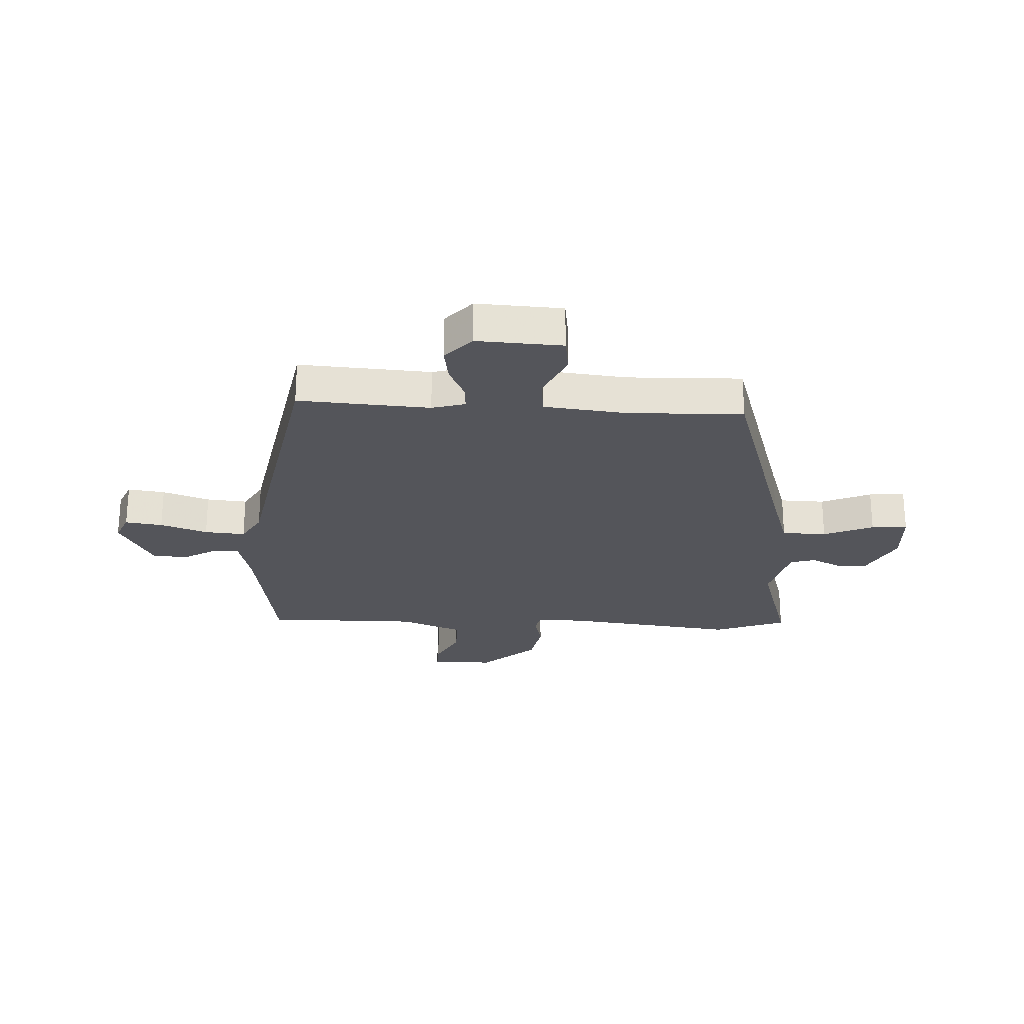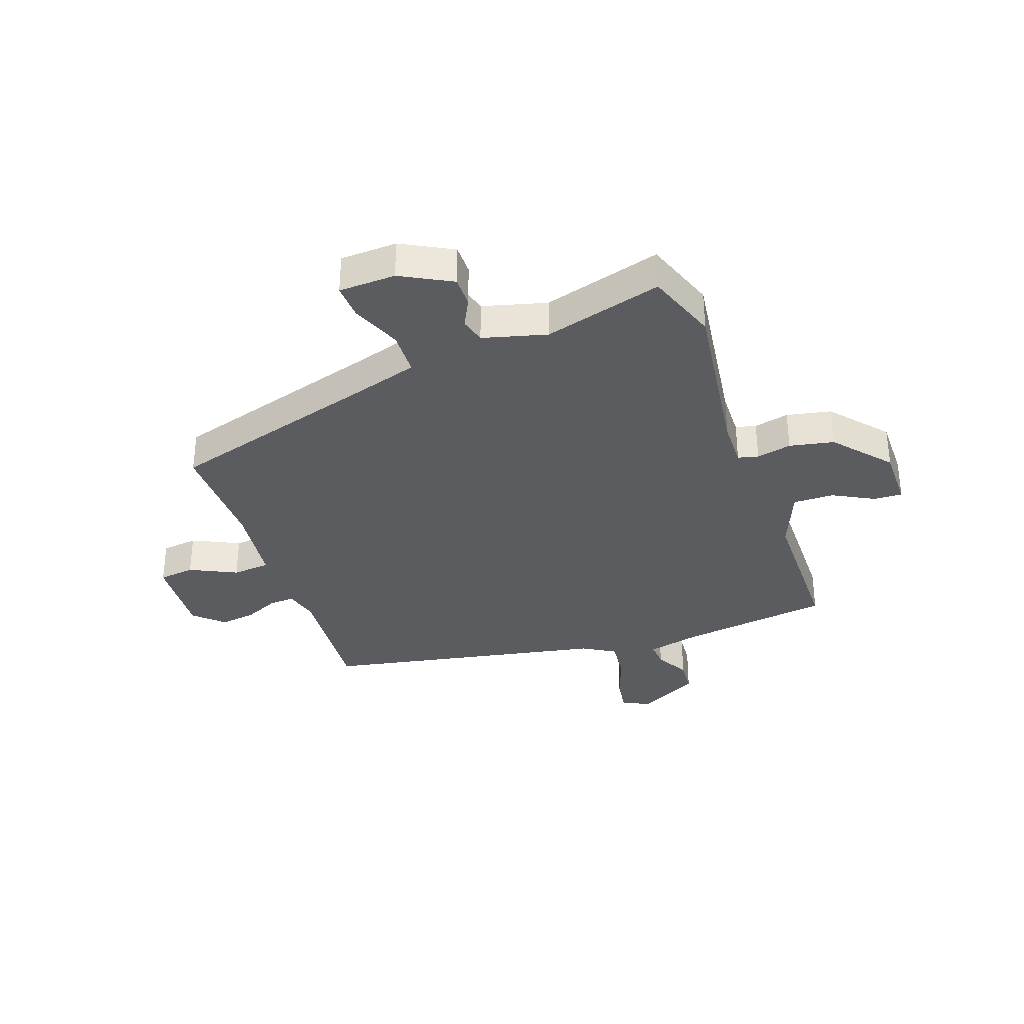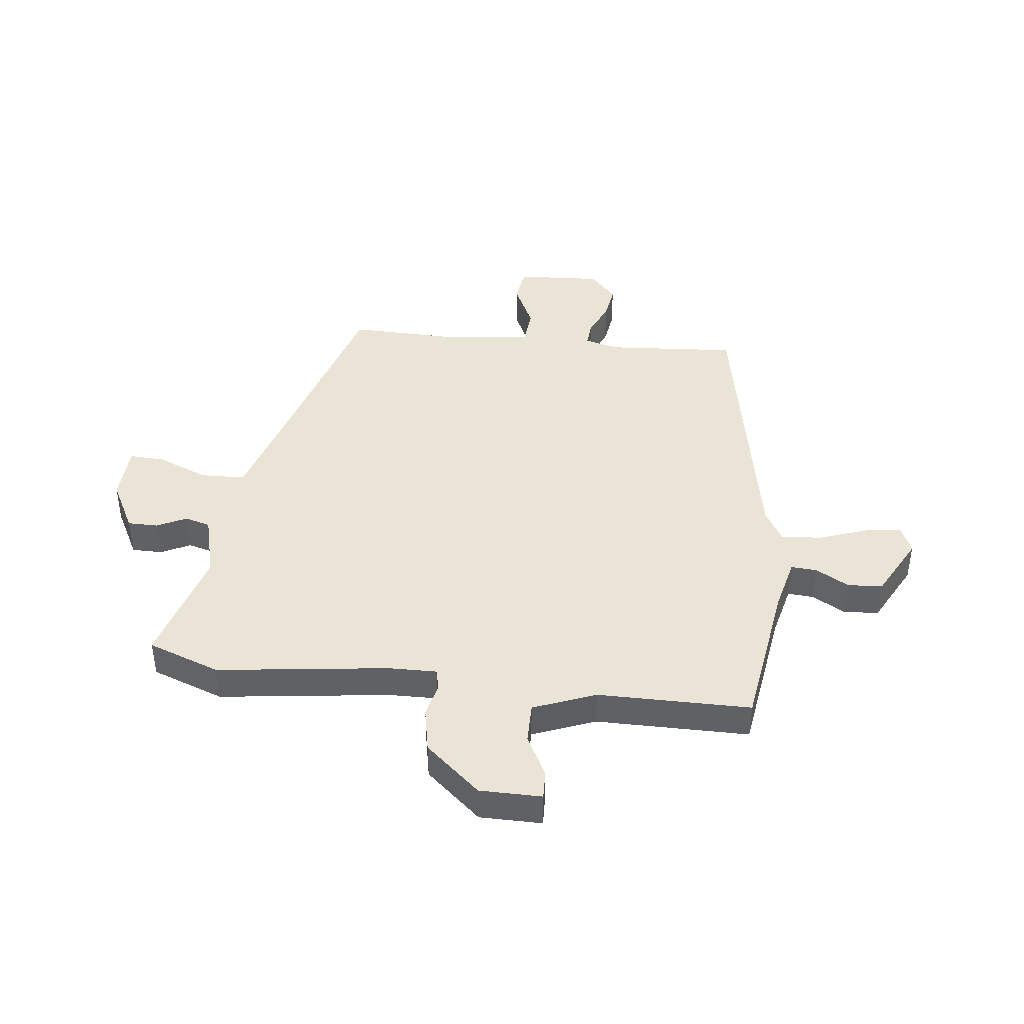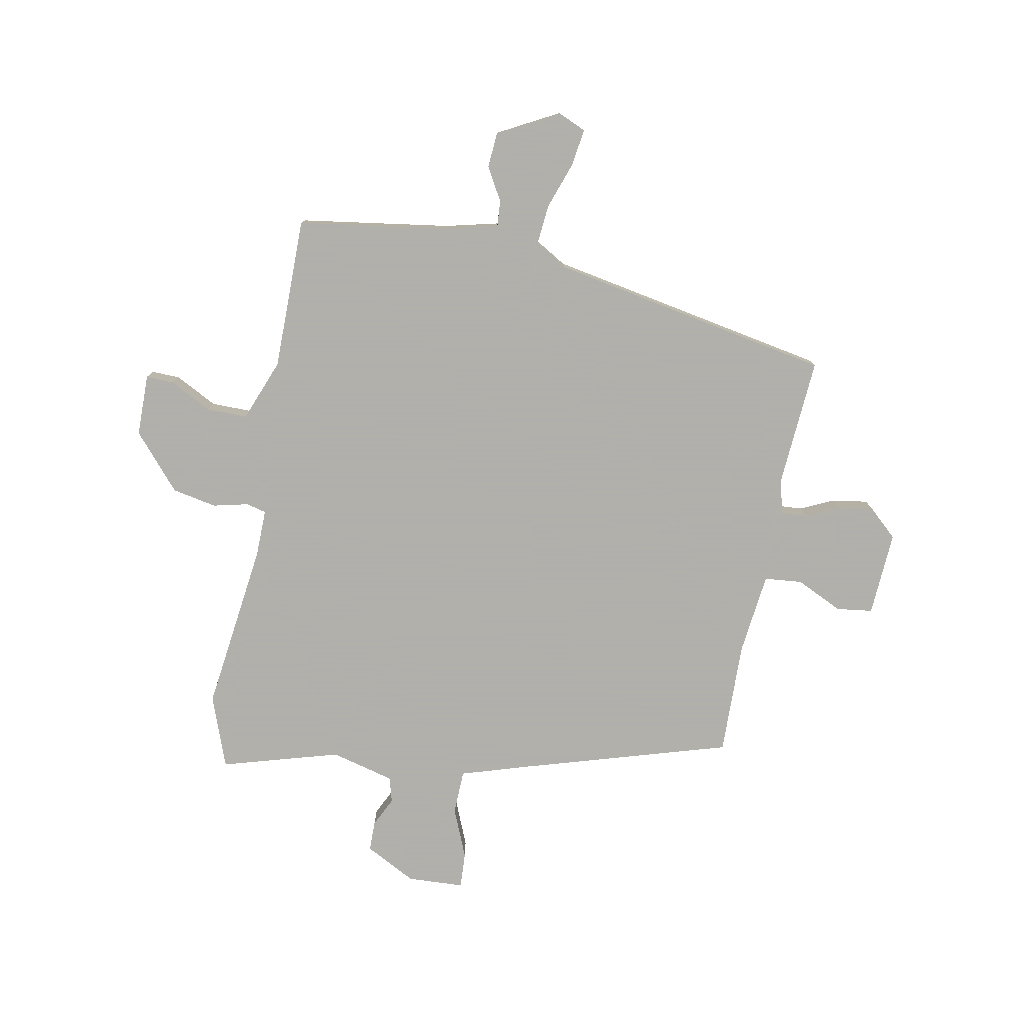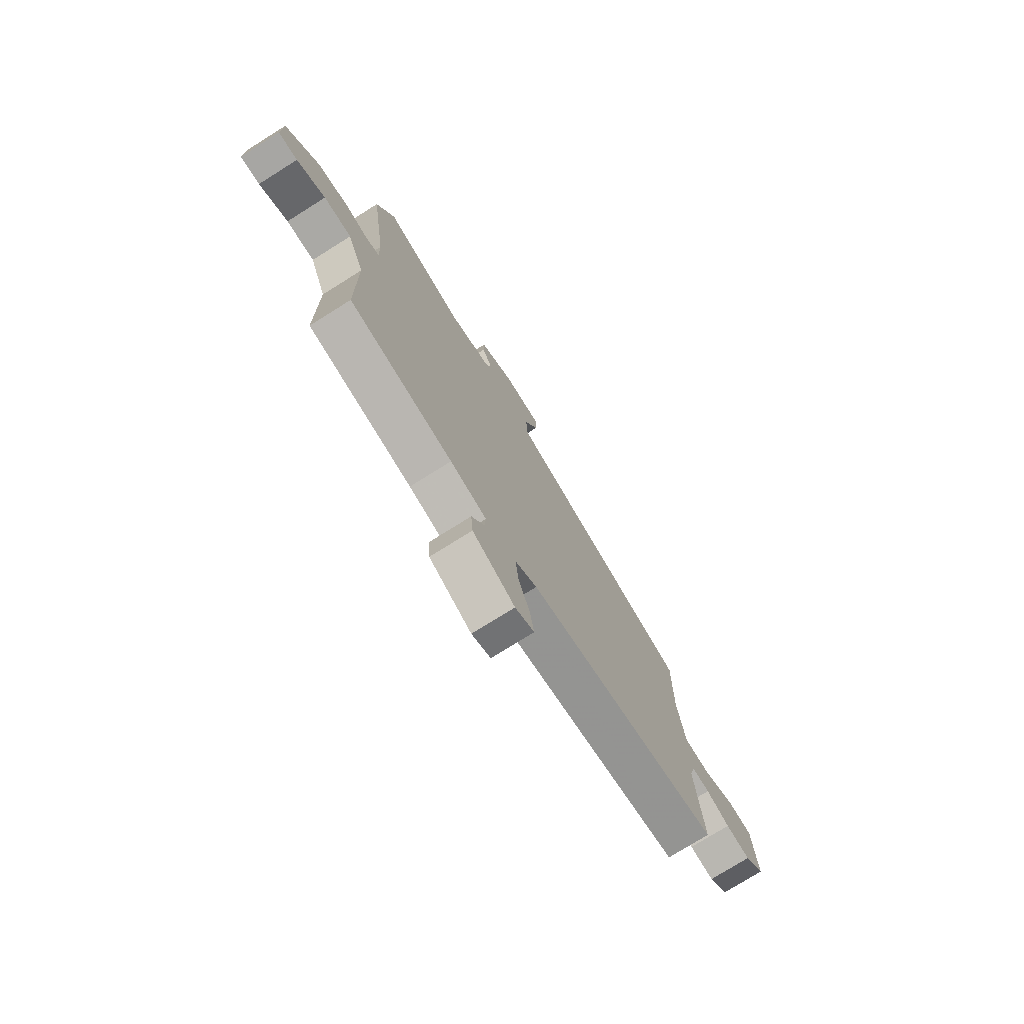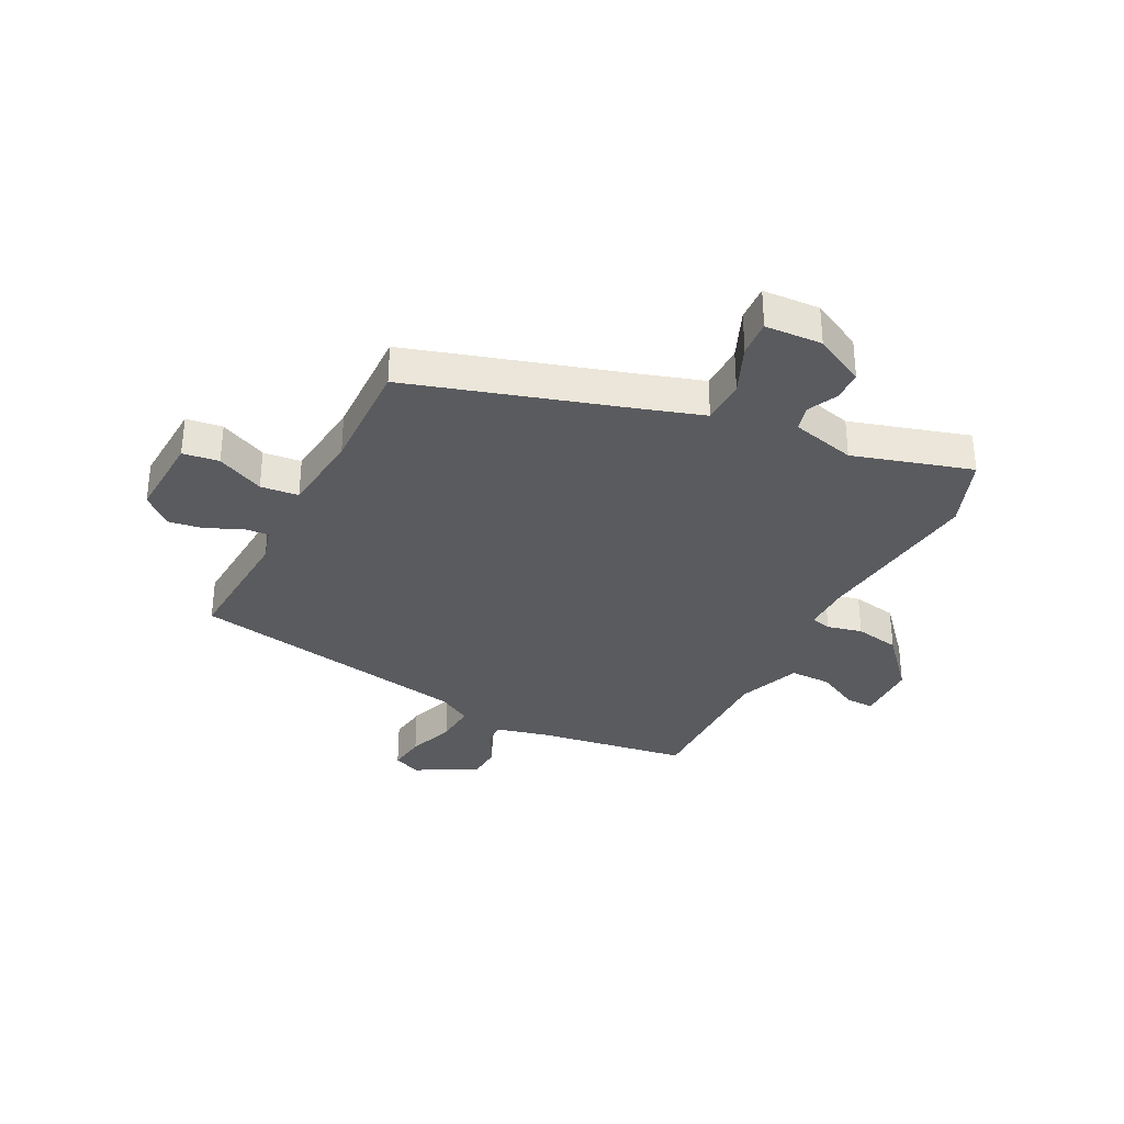
<metadata>
{"format":"obj","ext":"obj","renderer":"f3d","projection":"perspective","resolution":1024,"background":"white","views":[{"elev":-24.9,"azim":-92.1,"up":"+Y"},{"elev":-34.1,"azim":19.5,"up":"+Y"},{"elev":42.5,"azim":96.9,"up":"+Y"},{"elev":-78.4,"azim":169.7,"up":"+Y"},{"elev":-75.9,"azim":122.1,"up":"+Z"},{"elev":-33.5,"azim":-26.2,"up":"+Y"}]}
</metadata>
<code>
v 0.498 0.07 -0.507
v 0.23 0.07 -0.545
v 0.136 0.07 -0.567
v 0.139 0.07 -0.613
v 0.172 0.07 -0.672
v 0.167 0.07 -0.734
v 0.058 0.07 -0.791
v 0.009 0.07 -0.769
v 0.019 0.07 -0.703
v 0.049 0.07 -0.62
v 0.056 0.07 -0.548
v -0.001 0.07 -0.514
v -0.503 0.07 -0.416
v -0.485 0.07 -0.184
v -0.501 0.07 -0.125
v -0.546 0.07 -0.128
v -0.606 0.07 -0.155
v -0.669 0.07 -0.164
v -0.72 0.07 -0.117
v -0.71 0.07 0.034
v -0.646 0.07 0.042
v -0.563 0.07 0.002
v -0.496 0.07 0.008
v -0.478 0.07 0.154
v -0.481 0.07 0.357
v -0.1 0.07 0.468
v 0.012 0.07 0.502
v 0.015 0.07 0.581
v -0.021 0.07 0.669
v -0.024 0.07 0.733
v 0.077 0.07 0.737
v 0.167 0.07 0.689
v 0.167 0.07 0.635
v 0.141 0.07 0.583
v 0.153 0.07 0.538
v 0.266 0.07 0.508
v 0.476 0.07 0.567
v 0.522 0.07 0.439
v 0.481 0.07 0.136
v 0.479 0.07 0.051
v 0.515 0.07 0.042
v 0.577 0.07 0.056
v 0.656 0.07 0.04
v 0.74 0.07 -0.058
v 0.74 0.07 -0.168
v 0.69 0.07 -0.166
v 0.616 0.07 -0.127
v 0.544 0.07 -0.126
v 0.5 0.07 -0.236
v 0.498 0 -0.507
v 0.23 0 -0.545
v 0.136 0 -0.567
v 0.139 0 -0.613
v 0.172 0 -0.672
v 0.167 0 -0.734
v 0.058 0 -0.791
v 0.009 0 -0.769
v 0.019 0 -0.703
v 0.049 0 -0.62
v 0.056 0 -0.548
v -0.001 0 -0.514
v -0.503 0 -0.416
v -0.485 0 -0.184
v -0.501 0 -0.125
v -0.546 0 -0.128
v -0.606 0 -0.155
v -0.669 0 -0.164
v -0.72 0 -0.117
v -0.71 0 0.034
v -0.646 0 0.042
v -0.563 0 0.002
v -0.496 0 0.008
v -0.478 0 0.154
v -0.481 0 0.357
v -0.1 0 0.468
v 0.012 0 0.502
v 0.015 0 0.581
v -0.021 0 0.669
v -0.024 0 0.733
v 0.077 0 0.737
v 0.167 0 0.689
v 0.167 0 0.635
v 0.141 0 0.583
v 0.153 0 0.538
v 0.266 0 0.508
v 0.476 0 0.567
v 0.522 0 0.439
v 0.481 0 0.136
v 0.479 0 0.051
v 0.515 0 0.042
v 0.577 0 0.056
v 0.656 0 0.04
v 0.74 0 -0.058
v 0.74 0 -0.168
v 0.69 0 -0.166
v 0.616 0 -0.127
v 0.544 0 -0.126
v 0.5 0 -0.236
f 44 45 46 47
f 44 47 48
f 41 42 43 44
f 40 41 44 48
f 36 37 38 39
f 35 36 39 40
f 31 32 33 34
f 31 34 35
f 28 29 30 31
f 27 28 31 35
f 26 27 35 40
f 24 25 26 40
f 19 20 21 22
f 19 22 23
f 16 17 18 19
f 15 16 19 23
f 14 15 23 24
f 12 13 14
f 11 12 14 24
f 7 8 9 10
f 7 10 11
f 4 5 6 7
f 3 4 7 11
f 2 3 11 24
f 49 1 2 24
f 24 40 48 49
f 96 95 94 93
f 97 96 93
f 93 92 91 90
f 97 93 90 89
f 88 87 86 85
f 89 88 85 84
f 83 82 81 80
f 84 83 80
f 80 79 78 77
f 84 80 77 76
f 89 84 76 75
f 89 75 74 73
f 71 70 69 68
f 72 71 68
f 68 67 66 65
f 72 68 65 64
f 73 72 64 63
f 63 62 61
f 73 63 61 60
f 59 58 57 56
f 60 59 56
f 56 55 54 53
f 60 56 53 52
f 73 60 52 51
f 73 51 50 98
f 98 97 89 73
f 1 50 51 2
f 2 51 52 3
f 3 52 53 4
f 4 53 54 5
f 5 54 55 6
f 6 55 56 7
f 7 56 57 8
f 8 57 58 9
f 9 58 59 10
f 10 59 60 11
f 11 60 61 12
f 12 61 62 13
f 13 62 63 14
f 14 63 64 15
f 15 64 65 16
f 16 65 66 17
f 17 66 67 18
f 18 67 68 19
f 19 68 69 20
f 20 69 70 21
f 21 70 71 22
f 22 71 72 23
f 23 72 73 24
f 24 73 74 25
f 25 74 75 26
f 26 75 76 27
f 27 76 77 28
f 28 77 78 29
f 29 78 79 30
f 30 79 80 31
f 31 80 81 32
f 32 81 82 33
f 33 82 83 34
f 34 83 84 35
f 35 84 85 36
f 36 85 86 37
f 37 86 87 38
f 38 87 88 39
f 39 88 89 40
f 40 89 90 41
f 41 90 91 42
f 42 91 92 43
f 43 92 93 44
f 44 93 94 45
f 45 94 95 46
f 46 95 96 47
f 47 96 97 48
f 48 97 98 49
f 49 98 50 1

</code>
